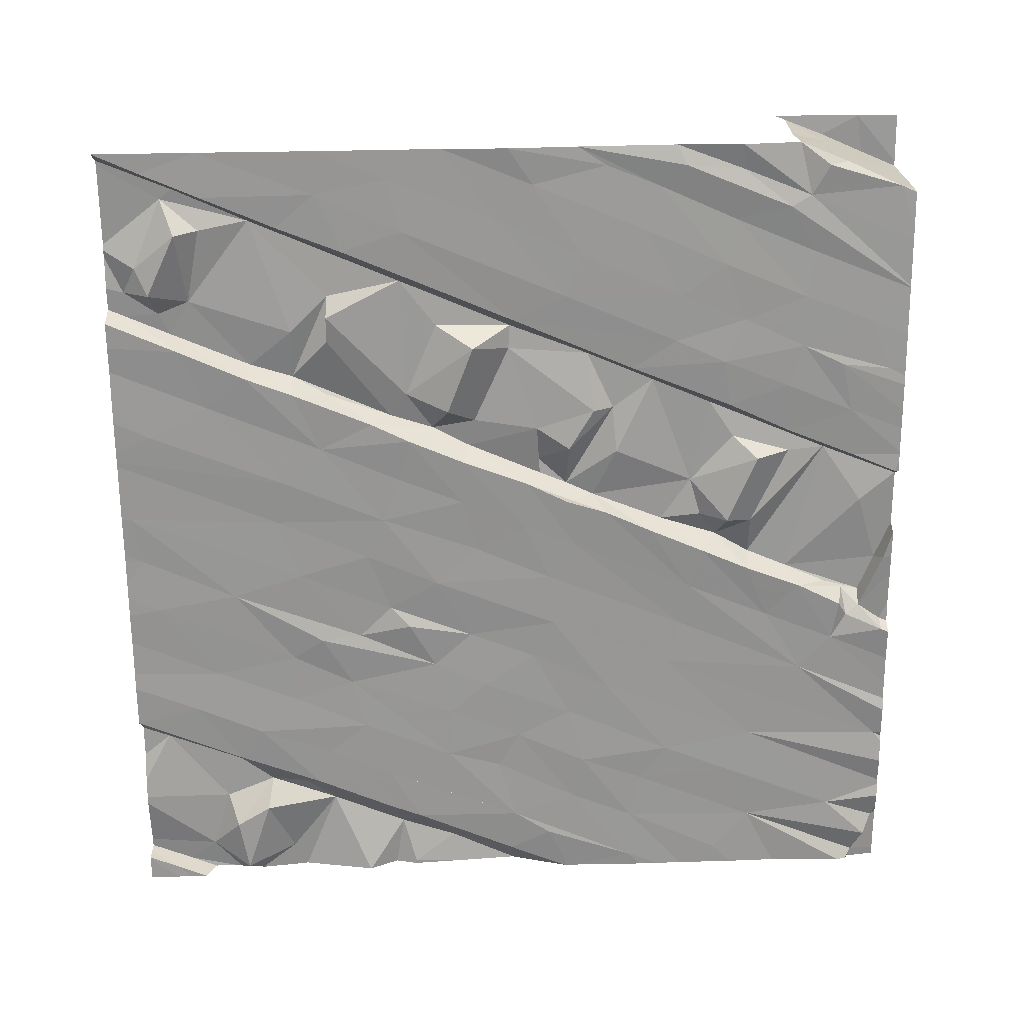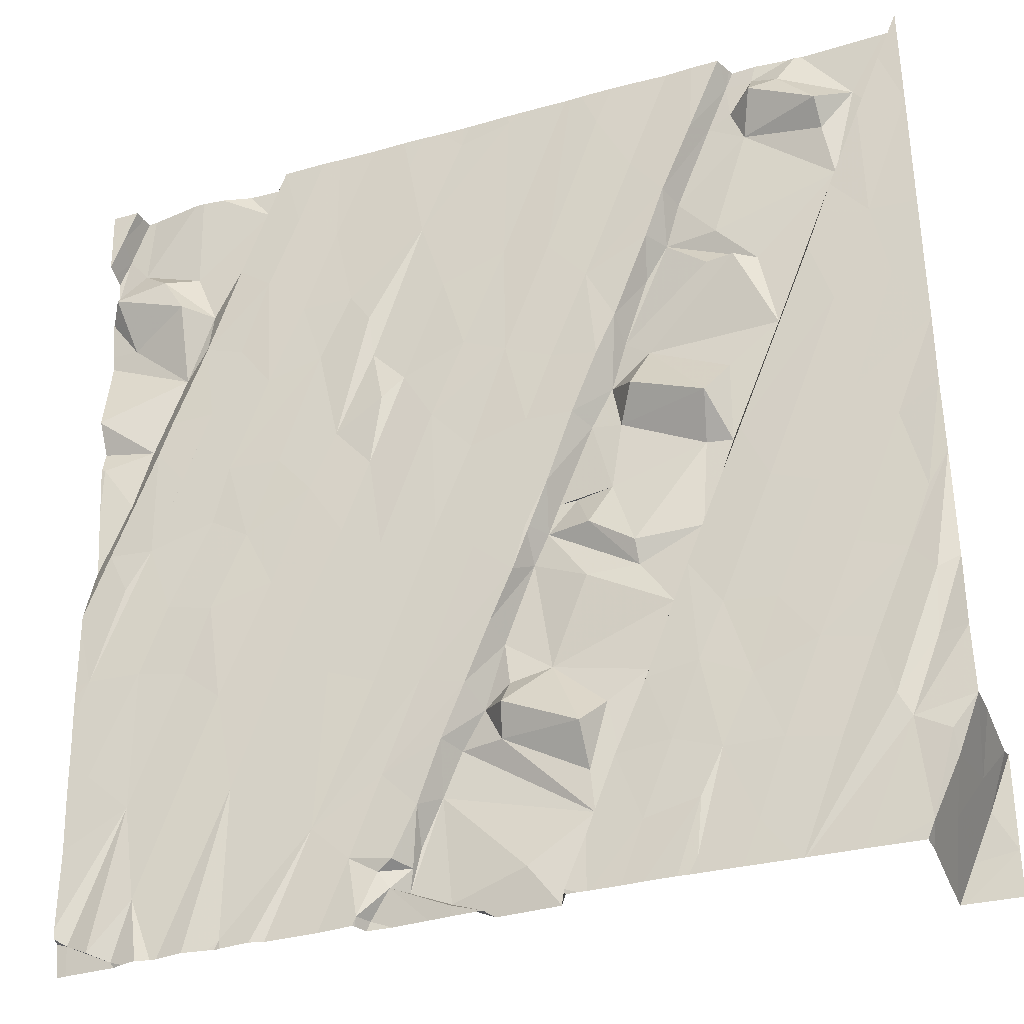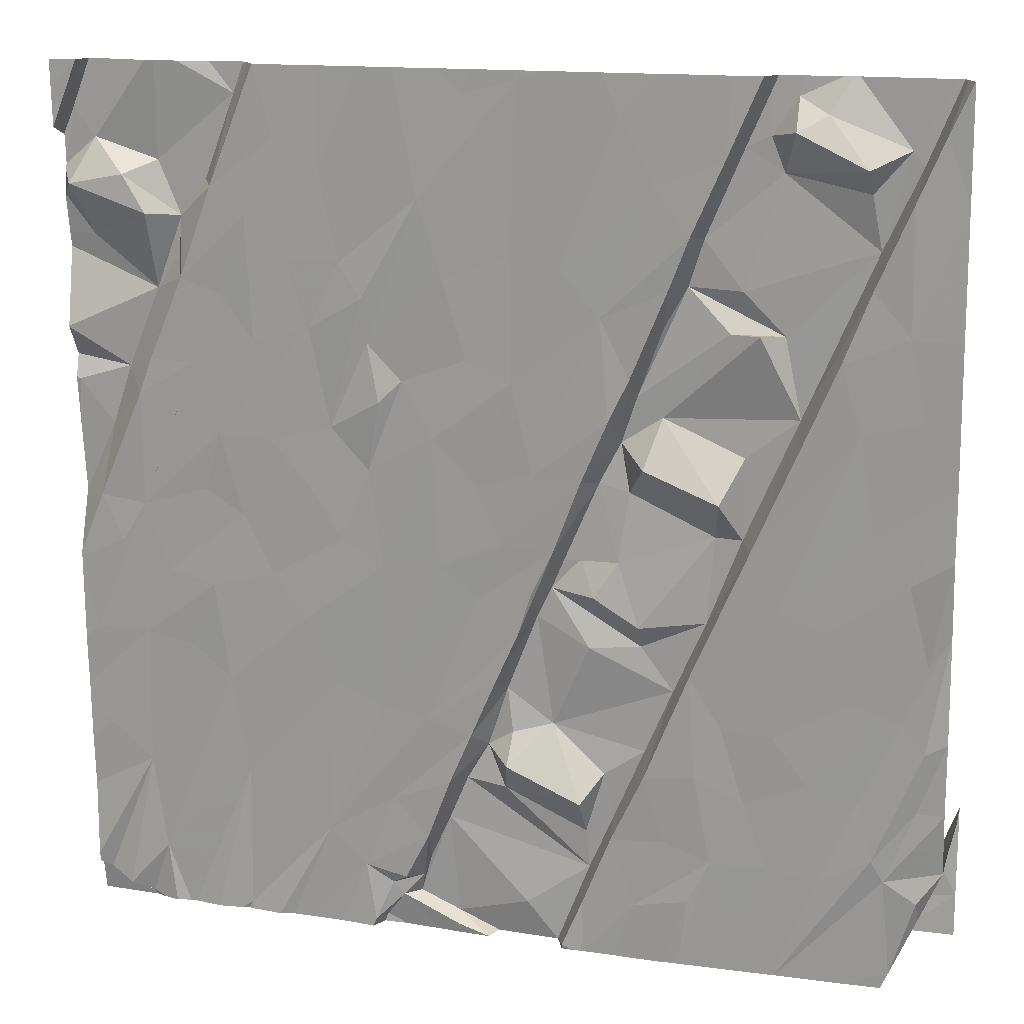
<metadata>
{"format":"obj","ext":"obj","renderer":"f3d","projection":"perspective","resolution":1024,"background":"white","views":[{"elev":-68.6,"azim":-89.6,"up":"+Z"},{"elev":-32.7,"azim":-160.1,"up":"+Y"},{"elev":14.7,"azim":-164.1,"up":"+Y"}]}
</metadata>
<code>
v -143.6 275.7 500.8
v -147 275.7 500.9
v -140.8 275.7 500.8
v -144.3 275.7 500.8
v -144 275.7 500.8
v -140.8 275.7 501
v -143.3 268 501.1
v -140.6 269.1 501.1
v -140.8 269.8 501.1
v -144.9 268 501.3
v -144.1 268 501.2
v -141.7 269.6 501.1
v -141.3 268.6 501.1
v -142.1 269.4 501.1
v -141.2 269.4 501.1
v -142.1 268.1 501.2
v -142.5 269.2 501.1
v -142.9 268.9 501.1
v -143.2 268.6 501.1
v -143.5 269.3 501.1
v -143.4 270.2 501
v -143.8 270.1 501
v -143.8 269 501
v -143.9 269.1 501.3
v -144 269.5 501
v -145.2 268.8 501.3
v -144.1 269.5 501.3
v -144.5 269.5 501.1
v -145.2 269.1 501.2
v -145.2 268.5 501.1
v -145.4 269.1 501.1
v -145.2 269.4 501
v -145.7 268.5 501
v -145.9 269.2 501
v -145.7 269.7 501
v -145.4 269.3 501.2
v -146.6 268.4 501
v -146.8 269 501
v -146.3 269 501
v -146.2 269.8 501
v -146.6 269.6 501
v -147.2 268.9 501
v -147.6 269.7 501
v -148 269.7 501
v -147.8 269 501
v -147.7 269.2 501
v -148.1 268.9 501
v -148.3 269.1 501
v -148.1 268.8 501.8
v -148.3 269.2 501.4
v -148.3 269.2 502.1
v -148.1 268.8 502.3
v -148.3 269.2 502.3
v -148.3 269.7 500.9
v -148.1 268.7 501.1
v -143.8 268.7 501.3
v -143.5 268 501.2
v -145.3 275.7 500.7
v -140.7 268.3 501.2
v -143.9 268 501.2
v -143 275.7 500.8
v -143.3 275.7 500.8
v -140.9 268.2 501.1
v -141.1 268.1 501.2
v -142.4 275.7 500.8
v -142.4 275.7 500.8
v -142.8 275.7 500.8
v -142.3 275.7 501
v -143.3 268.1 501.1
v -143.5 268.5 501.1
v -142 275.7 501
v -143.4 268.1 501.2
v -145.7 275.7 500.7
v -143.5 268.3 501.2
v -143.7 268.5 501.3
v -143.6 268.6 501.1
v -143.7 268.3 501.3
v -144 268.2 501.3
v -144 268.1 501.2
v -144.7 268.4 501.2
v -142.3 275.7 500.9
v -144.9 268 501.3
v -144.3 268 501.2
v -145 268.1 501.1
v -141.7 275.7 501
v -146.1 268.6 501
v -146.1 268.2 501.1
v -143.8 275.7 500.8
v -147.9 268.2 501.1
v -147.9 268.4 502.3
v -148 268.4 501.5
v -148.3 268.4 502.3
v -144.2 275.7 500.8
v -144.7 275.7 500.8
v -144.7 275.7 500.8
v -145.4 275.7 500.7
v -146.8 275.7 500.9
v -147.3 275.7 500.9
v -146.7 275.7 500.9
v -146.7 275.7 500.7
v -147 275.7 500.9
v -145 271.7 500.9
v -144.3 271.2 501
v -142.7 270.9 501
v -143.1 271.6 501
v -142.4 271.3 501
v -146.1 270.7 501
v -146.6 271.8 500.9
v -146.2 271.1 501.1
v -146.4 270.3 501
v -146.8 270.2 501
v -147.3 271.2 500.9
v -145.7 271 501
v -145.7 270.9 501.1
v -146.9 271.3 500.9
v -146.5 271.9 501.1
v -147.5 270.6 500.9
v -147.9 271.6 500.9
v -148.1 270.9 500.9
v -146.3 271.9 501.1
v -147.6 272 500.9
v -145.3 271.3 501
v -144.9 271.3 501.2
v -145.2 270.8 501.1
v -144.8 271.3 500.9
v -144.8 271 501.2
v -144.6 270.9 500.9
v -148.3 271.2 500.9
v -143.9 271.5 501
v -143.4 271.4 501
v -143 270.3 501
v -141.4 271.2 501
v -140.7 270.6 501.1
v -141.2 270.6 501.1
v -141.9 271.1 501
v -141.6 270.6 501.1
v -141.8 268 501.1
v -143.3 268 501.2
v -143.1 268 501.1
v -143 268 501.1
v -142 270.3 501.1
v -144.4 270.5 501
v -144.5 270.4 501.2
v -144.9 270.1 501.2
v -144.5 270 501.2
v -144.2 270 501
v -145.9 270.5 501.2
v -145.7 269.9 501.2
v -147.1 269.8 501
v -147.9 270.4 500.9
v -148.1 270.2 500.9
v -148.3 270.3 501
v -144.5 269.7 501
v -144.3 269.8 501.2
v -145.4 269.7 501.2
v -148 273 500.8
v -147.5 272.9 500.8
v -146.4 272.2 500.8
v -146.5 272.6 501
v -145.8 272.9 501
v -147 272.9 501
v -145.2 272.3 500.9
v -145.5 272.6 501.1
v -145.4 272.8 500.8
v -145 272.9 500.9
v -144.8 272.3 500.9
v -145.7 272.5 500.8
v -145.6 273 501.1
v -144.3 272.2 500.9
v -144.6 273.1 500.9
v -143.9 272.6 500.9
v -143.6 273.1 500.9
v -143.3 272.3 501
v -143.5 272.9 500.9
v -143 272.6 500.9
v -142.5 272.5 500.9
v -142.8 272.1 501
v -142.8 273.5 500.9
v -141.2 271.8 501
v -142 272.5 501
v -141.8 273.1 500.9
v -140.9 272.5 501.2
v -141.3 272.8 501
v -141.5 272.5 501
v -142.4 268 501.1
v -140.6 272.9 501.1
v -142.7 268 501.1
v -142 268 501.2
v -148.3 272.5 500.8
v -148.3 273.6 500.8
v -147 272.6 500.8
v -147.3 273.4 500.8
v -146.7 273.6 500.9
v -145.6 273.2 500.8
v -145.4 273.7 500.8
v -144.2 273.3 500.9
v -143.3 273.4 500.9
v -142.3 273.3 500.9
v -141.1 273 501.2
v -141.4 273.1 500.9
v -142.1 268 501.2
v -145.6 272.2 501.1
v -145.5 271.6 501.1
v -148.3 271.9 500.8
v -145.1 271.6 501.1
v -145 271.6 501.1
v -144.5 271.7 500.9
v -142.2 271.8 501
v -141.8 272 501
v -141 271.5 501
v -140.8 271.9 501
v -145.3 272.3 501.1
v -148.1 275.2 500.7
v -147.9 274.7 500.7
v -148.3 274.7 500.7
v -147.5 274.8 500.9
v -147.8 275.1 500.9
v -147.5 275 500.7
v -147.9 275 500.9
v -147.6 274.3 501
v -146.8 274.9 500.9
v -146.1 274.4 500.8
v -146.5 275.1 500.9
v -146.4 275 500.7
v -145.8 274.8 500.8
v -145.5 275.3 500.7
v -144.2 275.5 500.8
v -143.8 274.6 500.8
v -143.1 274 500.9
v -143.7 275.4 500.8
v -143 274.8 500.8
v -142.2 275.1 500.9
v -142 274.6 500.9
v -141.9 274.7 501.1
v -142.3 274.4 500.8
v -142.6 275.1 500.8
v -141.5 274.8 501.1
v -141.6 274.4 501.1
v -140.9 275 501
v -141.2 274.7 500.9
v -140.7 274.6 500.8
v -141.4 274.4 500.9
v -142.5 268 501.2
v -141.5 268 501.2
v -141.5 268 501.2
v -140.7 275.3 501.1
v -140.6 274.5 501
v -140.7 268 501.3
v -147.6 274 500.8
v -146.8 273.6 501
v -146.4 273.6 500.9
v -146 274 501
v -145.9 273.6 501
v -145.9 273.9 500.8
v -144 274 500.8
v -143.3 273.8 500.8
v -142 273.7 500.9
v -141.7 273.9 500.9
v -141.4 273.7 501.1
v -147.9 273.7 500.8
v -146.5 273.9 500.9
v -146.2 274.4 501
v -145 274.1 500.8
v -144.6 274.2 500.8
v -144.7 275.6 500.8
v -142.6 274 500.9
v -141.6 274 501.1
v -141.2 268 501.2
v -140.8 274.2 501.1
v -141.3 268 501.2
v -146.9 275.5 500.9
v -146.7 275.5 500.9
v -142.4 275.7 500.8
v -142.2 275.4 501
v -140.7 275.4 500.9
v -144.6 268 501.3
v -147.2 275.4 500.8
v -146.7 275.2 500.9
v -146.9 275.2 500.7
v -140.6 269.1 501.1
v -140.6 269.6 501.1
v -140.6 269.1 501.1
v -140.6 268.4 501.1
v -140.6 269.1 501.1
v -140.6 269.1 501.1
v -140.6 268.3 501.2
v -140.6 268.1 501.3
v -145.2 275.7 500.7
v -140.6 268.3 501.2
v -140.6 271.2 501.1
v -140.6 270.6 501.1
v -140.6 270.5 501.1
v -140.6 270.3 501.1
v -140.6 270.1 501.1
v -140.6 269.9 501.1
v -140.6 271.9 501.2
v -140.6 272.5 501.2
v -140.6 272.9 501.1
v -140.6 272.9 501.1
v -140.6 272.9 501.1
v -140.6 273.1 501.2
v -140.6 271.3 501.1
v -140.6 271.3 501.1
v -140.6 271.8 501.2
v -140.6 274.8 501.1
v -140.6 275 501.1
v -140.6 274.7 501.1
v -140.6 274.6 501.1
v -140.6 274.8 501.1
v -140.6 274 501.1
v -140.6 274.2 501.1
v -140.6 274.5 501
v -140.6 273.4 501
v -140.6 273.4 501
v -140.6 275.4 500.9
v -140.6 275.1 501
v -140.6 275.1 500.9
v -140.6 275.3 500.9
v -144.4 268 501.3
v -144.3 268 501.2
v -145.2 268 501.1
v -145.2 268 501.1
v -145.1 268 501.1
v -145.6 268 501.1
v -145.5 268 501.1
v -146 268 501.1
v -145.9 268 501.1
v -146.9 268 501.1
v -147.3 268 501.1
v -146.9 268 501.1
v -146.9 268 501.1
v -146.8 268 501.1
v -147.5 268 501.1
v -147.8 268 502.2
v -147.8 268 502
v -147.8 268 502.3
v -147.8 268 502.3
v -147.8 268 501.1
v -148.3 268 502.3
v -141.1 268 501.2
v -140.9 268 501.2
v -142 268 501.2
v -143.3 268 501.1
v -144.3 268 501.2
v -144.3 268 501.2
v -144.9 268 501.3
v -144.9 268 501.3
v -144.3 268 501.2
v -145 268 501.1
v -146.4 268 501.1
v -147.8 268 501.2
v -146.1 268 501.1
v -140.7 268 501.3
v -140.6 268 501.3
v -140.6 268 501.3
v -144.9 275.7 500.8
v -148.3 275.7 500.7
v -148.3 275.7 500.7
v -148.2 275.7 500.8
v -148.2 275.7 500.9
v -148.1 275.7 500.9
v -147.4 275.7 500.9
v -147.3 275.7 500.9
v -146.7 275.7 500.7
v -146.2 275.7 500.7
v -145.8 275.7 500.7
v -146.4 275.7 500.7
v -140.9 275.7 501
v -140.9 275.7 501
v -141.4 275.7 500.9
v -141.5 275.7 500.9
v -140.8 275.7 500.8
v -140.6 275.7 500.8
f 9 8 280
f 328 45 329
f 13 12 14
f 8 15 283
f 17 16 14
f 19 18 20
f 18 22 20
f 23 25 24
f 24 27 26
f 29 26 28
f 34 33 31
f 34 31 35
f 36 26 29
f 38 37 39
f 33 34 39
f 39 34 40
f 39 41 38
f 42 38 43
f 43 46 42
f 48 47 45
f 50 49 48
f 52 51 53
f 51 49 50
f 54 48 45
f 55 47 48
f 51 52 49
f 56 23 24
f 36 31 26
f 19 20 23
f 287 286 353
f 327 86 326
f 326 87 352
f 369 239 368
f 368 246 6
f 283 59 289
f 13 63 15
f 64 13 270
f 59 63 64
f 244 14 245
f 13 64 63
f 63 59 15
f 367 224 365
f 16 18 185
f 137 16 188
f 18 16 17
f 243 19 187
f 19 69 139
f 19 70 69
f 69 72 138
f 72 74 60
f 75 70 76
f 77 74 75
f 24 78 77
f 24 77 56
f 23 56 75
f 79 77 78
f 72 69 74
f 60 79 11
f 75 56 77
f 70 74 69
f 77 79 74
f 23 76 19
f 76 70 19
f 23 75 76
f 74 70 75
f 80 82 10
f 78 24 80
f 26 80 24
f 78 80 276
f 83 79 78
f 80 26 82
f 83 78 319
f 30 84 82
f 33 30 31
f 321 33 322
f 31 30 26
f 26 30 82
f 84 30 321
f 33 86 324
f 87 39 37
f 39 86 33
f 86 39 87
f 86 87 326
f 366 226 73
f 37 38 42
f 330 46 331
f 37 42 330
f 329 89 333
f 52 90 91
f 47 55 89
f 89 91 334
f 55 49 91
f 49 52 91
f 334 90 336
f 336 92 337
f 90 52 92
f 45 47 89
f 46 45 328
f 89 55 91
f 48 49 55
f 52 53 92
f 365 225 226
f 364 224 367
f 248 64 341
f 363 277 98
f 362 217 277
f 361 217 362
f 11 83 344
f 360 219 217
f 347 84 349
f 359 213 219
f 358 215 357
f 357 213 359
f 356 265 95
f 87 37 350
f 3 275 315
f 105 104 106
f 108 107 109
f 108 115 110
f 110 107 108
f 113 109 114
f 115 112 111
f 112 118 117
f 118 119 117
f 113 120 109
f 113 114 122
f 114 124 123
f 123 122 114
f 123 126 125
f 125 127 102
f 126 127 125
f 103 102 127
f 126 123 124
f 130 131 104
f 104 141 106
f 132 134 133
f 134 132 135
f 136 134 135
f 325 33 324
f 324 86 327
f 293 134 294
f 136 15 134
f 294 9 295
f 136 135 141
f 141 12 136
f 135 106 141
f 104 14 141
f 131 130 21
f 14 104 131
f 21 130 129
f 22 21 103
f 143 142 126
f 143 144 145
f 127 142 22
f 142 146 22
f 22 103 127
f 124 144 126
f 144 143 126
f 146 142 143
f 142 127 126
f 144 124 147
f 124 114 147
f 147 148 144
f 35 148 147
f 109 147 114
f 107 147 109
f 40 35 107
f 110 40 107
f 147 107 35
f 111 112 117
f 111 117 149
f 111 110 115
f 119 150 117
f 128 151 150
f 43 149 150
f 119 128 150
f 43 150 151
f 149 117 150
f 152 44 151
f 151 128 152
f 14 12 141
f 21 22 18
f 153 145 144
f 154 143 145
f 146 143 154
f 155 144 148
f 111 149 41
f 54 44 152
f 12 15 136
f 134 15 9
f 15 8 9
f 13 15 12
f 131 17 14
f 18 17 131
f 131 21 18
f 154 27 25
f 27 24 25
f 25 20 146
f 22 146 20
f 25 23 20
f 32 153 144
f 28 153 32
f 26 27 28
f 27 154 28
f 153 28 154
f 144 155 32
f 32 29 28
f 154 145 153
f 154 25 146
f 148 36 155
f 29 32 155
f 31 36 35
f 36 148 35
f 36 29 155
f 111 41 110
f 40 110 41
f 41 39 40
f 35 40 34
f 149 43 38
f 149 38 41
f 43 151 46
f 45 46 44
f 45 44 54
f 151 44 46
f 160 159 158
f 159 160 161
f 162 164 163
f 166 165 164
f 160 167 163
f 170 165 166
f 171 173 172
f 175 177 176
f 176 178 175
f 175 174 173
f 180 179 181
f 183 181 184
f 184 181 179
f 186 182 296
f 6 275 3
f 323 84 321
f 156 190 189
f 157 191 192
f 161 160 193
f 164 194 163
f 168 163 194
f 168 160 163
f 165 195 164
f 171 196 170
f 173 174 172
f 196 171 172
f 197 174 175
f 178 176 180
f 198 180 181
f 198 178 180
f 183 182 199
f 183 200 181
f 199 182 186
f 322 33 325
f 199 186 300
f 203 202 120
f 120 116 109
f 121 112 115
f 115 157 121
f 120 113 203
f 118 204 119
f 203 122 205
f 123 206 205
f 205 206 203
f 203 113 122
f 122 123 205
f 102 206 123
f 207 103 129
f 103 207 102
f 105 173 130
f 106 177 105
f 132 209 208
f 106 135 208
f 177 106 208
f 208 135 132
f 210 179 133
f 210 133 290
f 211 210 302
f 179 132 133
f 85 274 237
f 204 118 189
f 121 156 189
f 157 156 121
f 118 121 189
f 157 115 108
f 191 157 108
f 161 191 108
f 116 161 108
f 159 161 116
f 158 167 160
f 159 116 158
f 116 120 158
f 202 167 158
f 120 202 158
f 163 212 162
f 212 206 102
f 162 212 102
f 162 166 164
f 212 163 202
f 203 212 202
f 203 206 212
f 167 202 163
f 162 102 207
f 169 170 166
f 207 129 169
f 207 169 166
f 207 166 162
f 170 169 171
f 169 129 171
f 130 171 129
f 173 171 130
f 173 105 177
f 177 175 173
f 180 176 208
f 208 176 177
f 209 180 208
f 179 210 211
f 184 179 183
f 132 179 209
f 179 211 183
f 180 209 179
f 211 182 183
f 296 211 304
f 116 108 109
f 112 121 118
f 128 119 204
f 125 102 123
f 103 21 129
f 104 105 130
f 213 215 214
f 217 216 218
f 216 217 220
f 219 220 217
f 218 216 221
f 223 222 224
f 231 230 229
f 235 233 236
f 234 238 237
f 240 239 237
f 239 240 241
f 307 247 308
f 239 241 307
f 220 249 161
f 250 193 251
f 253 252 168
f 195 254 194
f 255 172 197
f 257 235 198
f 259 258 200
f 260 215 190
f 249 220 214
f 260 249 214
f 214 215 260
f 220 219 214
f 221 261 262
f 221 220 261
f 250 261 220
f 253 194 254
f 252 253 254
f 222 195 225
f 222 254 195
f 254 222 252
f 222 262 252
f 252 261 250
f 262 261 252
f 251 252 250
f 222 225 224
f 225 195 263
f 263 264 288
f 170 263 195
f 255 265 264
f 264 196 255
f 264 263 170
f 228 265 255
f 197 228 255
f 229 230 228
f 228 256 229
f 196 172 255
f 197 256 228
f 178 198 266
f 229 178 266
f 229 266 231
f 229 256 178
f 258 238 233
f 231 266 235
f 235 266 198
f 233 235 258
f 258 235 257
f 236 231 235
f 238 234 233
f 258 267 238
f 269 259 310
f 269 242 259
f 259 238 267
f 242 238 259
f 242 269 241
f 240 242 241
f 258 259 267
f 238 242 240
f 321 30 33
f 247 269 311
f 81 274 68
f 241 269 247
f 220 221 216
f 223 221 262
f 262 222 223
f 263 226 225
f 240 237 238
f 260 190 156
f 260 157 192
f 249 192 161
f 156 157 260
f 249 260 192
f 192 191 161
f 161 250 220
f 193 250 161
f 252 251 168
f 193 160 251
f 160 168 251
f 195 165 170
f 194 164 195
f 194 253 168
f 170 196 264
f 172 174 197
f 197 175 256
f 175 178 256
f 181 257 198
f 258 257 181
f 181 200 258
f 199 259 200
f 199 200 183
f 313 199 314
f 320 83 319
f 2 272 97
f 94 227 4
f 236 273 66
f 65 274 81
f 288 265 356
f 215 213 357
f 359 219 360
f 214 219 213
f 360 217 361
f 217 218 277
f 362 277 363
f 271 277 279
f 278 271 279
f 278 221 223
f 278 223 272
f 278 272 271
f 279 221 278
f 221 279 218
f 100 224 364
f 223 224 272
f 218 279 277
f 365 226 366
f 224 225 365
f 226 263 58
f 228 227 265
f 230 227 228
f 61 236 67
f 274 273 232
f 236 233 273
f 274 232 233
f 233 234 274
f 233 232 273
f 274 234 237
f 239 246 368
f 237 239 370
f 319 78 276
f 305 239 309
f 275 246 316
f 71 274 85
f 277 271 98
f 1 231 62
f 5 230 88
f 85 237 371
f 246 275 6
f 315 275 318
f 276 80 10
f 280 8 282
f 281 9 280
f 10 82 346
f 282 8 285
f 11 79 83
f 283 15 59
f 284 8 283
f 285 8 284
f 68 274 71
f 286 59 248
f 57 72 60
f 60 74 79
f 65 273 274
f 289 59 286
f 290 133 291
f 7 69 138
f 138 72 57
f 291 133 292
f 67 236 66
f 292 133 293
f 66 273 65
f 293 133 134
f 140 19 139
f 294 134 9
f 139 69 343
f 295 9 281
f 296 182 211
f 297 186 296
f 187 19 140
f 298 186 297
f 299 186 298
f 188 16 342
f 300 186 299
f 62 231 61
f 301 199 300
f 61 231 236
f 302 210 290
f 201 16 185
f 303 211 302
f 137 14 16
f 304 211 303
f 1 230 231
f 305 246 239
f 306 246 305
f 185 18 243
f 307 241 247
f 243 18 19
f 308 247 312
f 309 239 307
f 245 14 137
f 310 259 313
f 311 269 310
f 88 230 1
f 268 64 270
f 312 247 311
f 5 227 230
f 313 259 199
f 270 13 244
f 314 199 301
f 244 13 14
f 3 315 372
f 316 246 306
f 317 275 316
f 248 59 64
f 318 275 317
f 93 227 5
f 4 227 93
f 329 45 89
f 330 42 46
f 331 46 328
f 332 37 330
f 95 265 94
f 94 265 227
f 333 89 338
f 334 91 90
f 335 89 334
f 96 226 58
f 336 90 92
f 337 92 339
f 73 226 96
f 338 89 351
f 340 64 268
f 97 272 99
f 341 64 340
f 342 16 201
f 99 272 100
f 343 69 7
f 100 272 224
f 344 83 348
f 345 83 320
f 346 82 347
f 98 271 101
f 347 82 84
f 348 83 345
f 101 271 2
f 2 271 272
f 349 84 323
f 350 37 332
f 351 89 335
f 58 263 288
f 352 87 350
f 288 264 265
f 353 286 248
f 354 287 353
f 355 287 354
f 370 239 369
f 371 237 370
f 372 315 373

</code>
